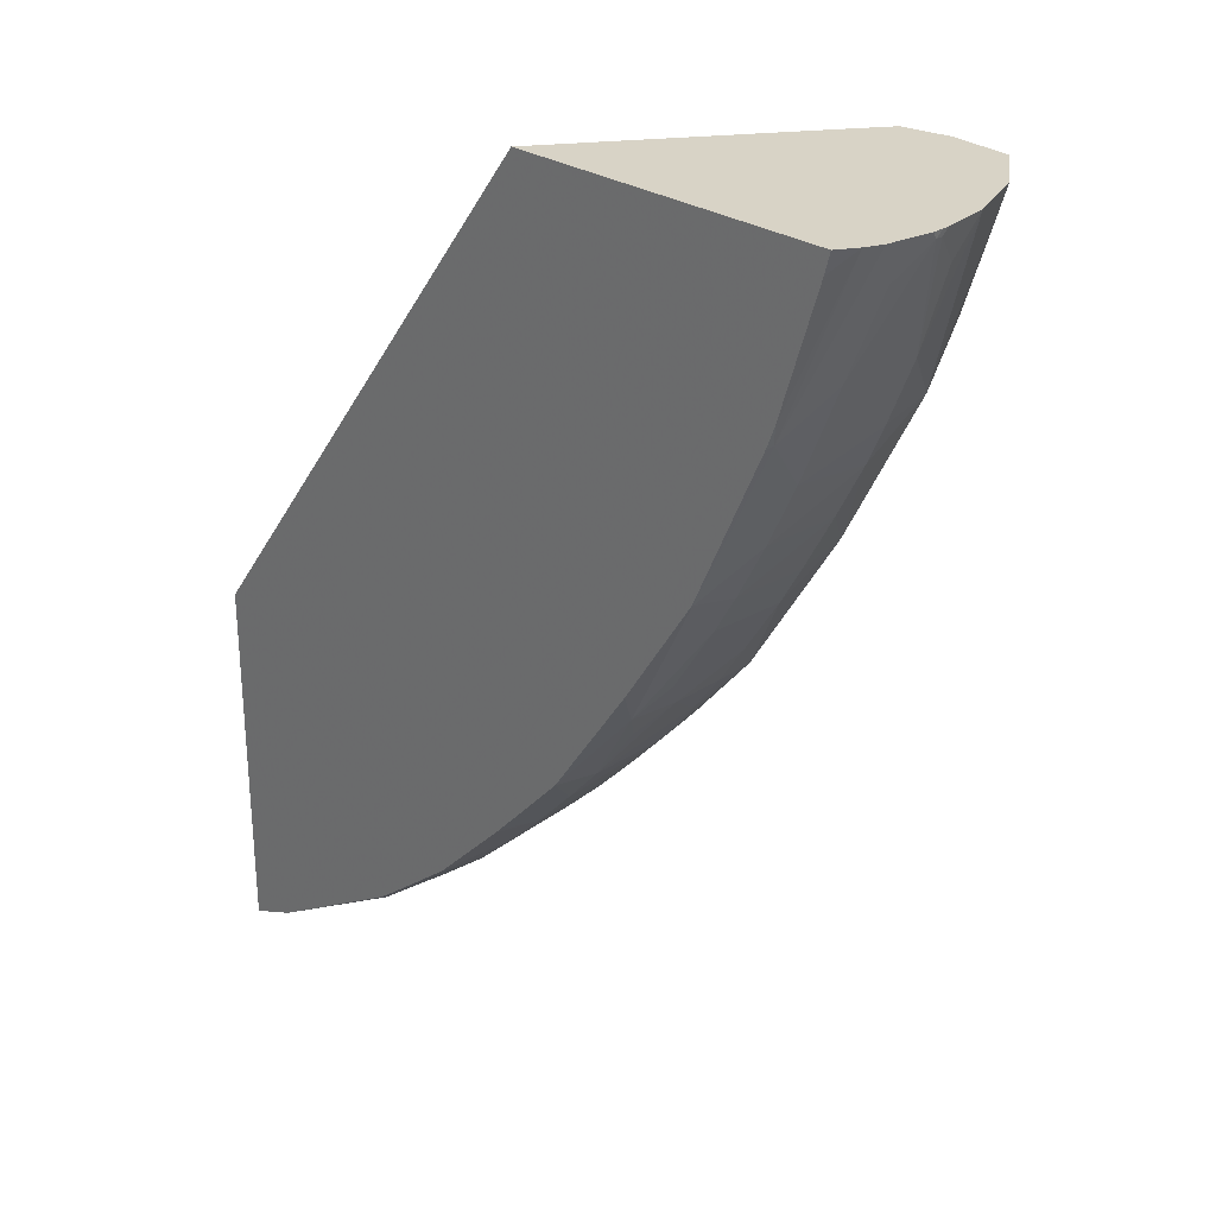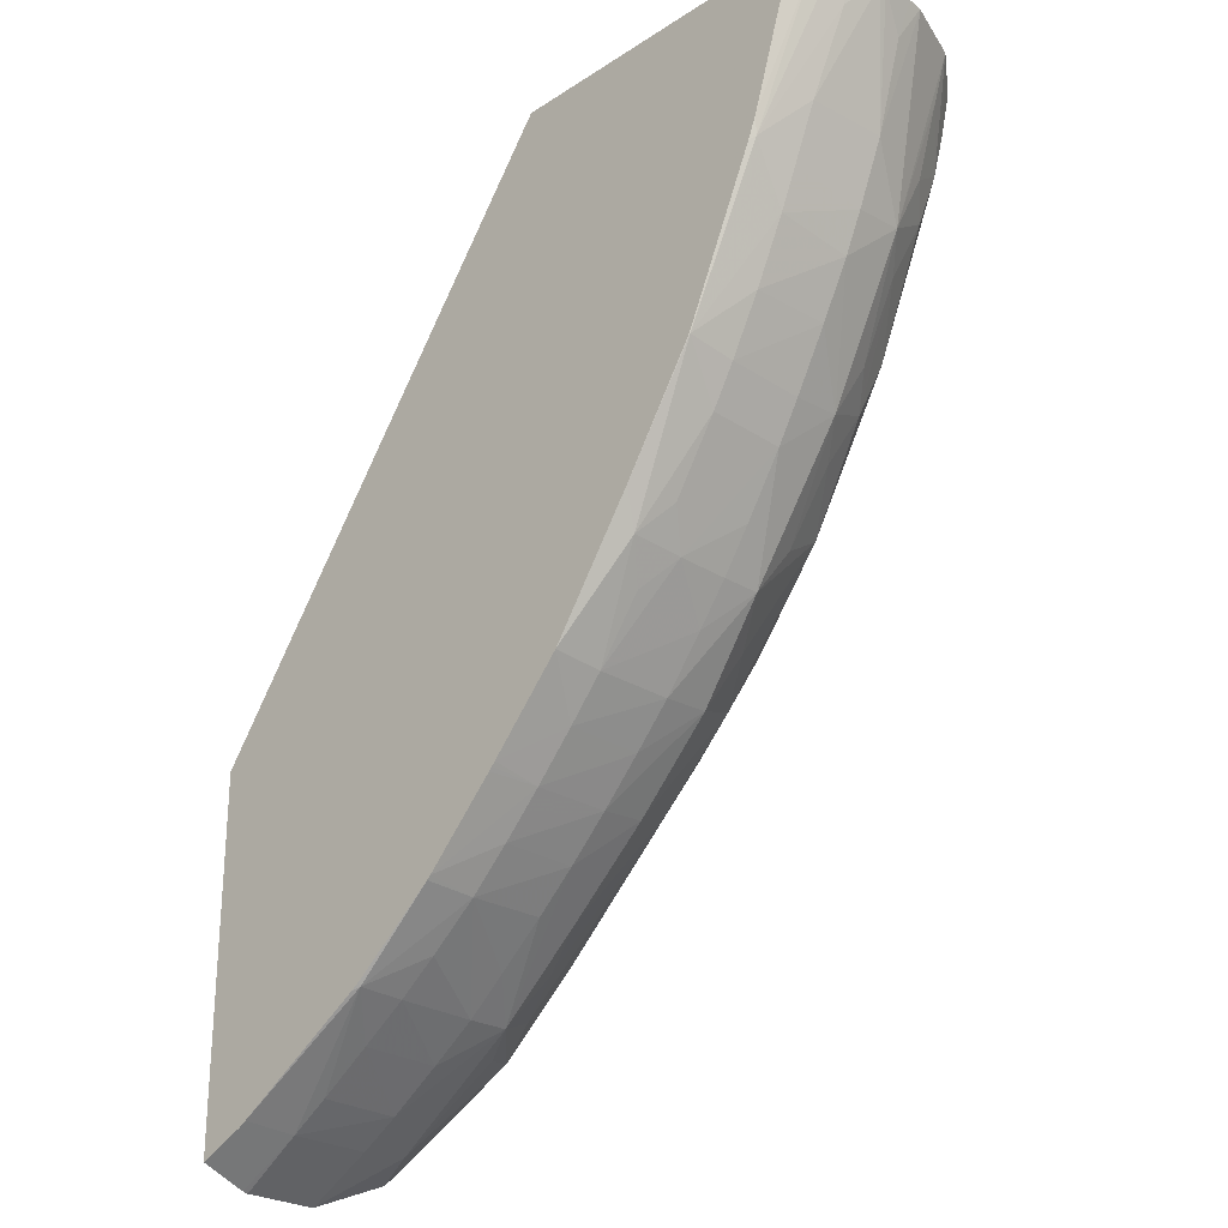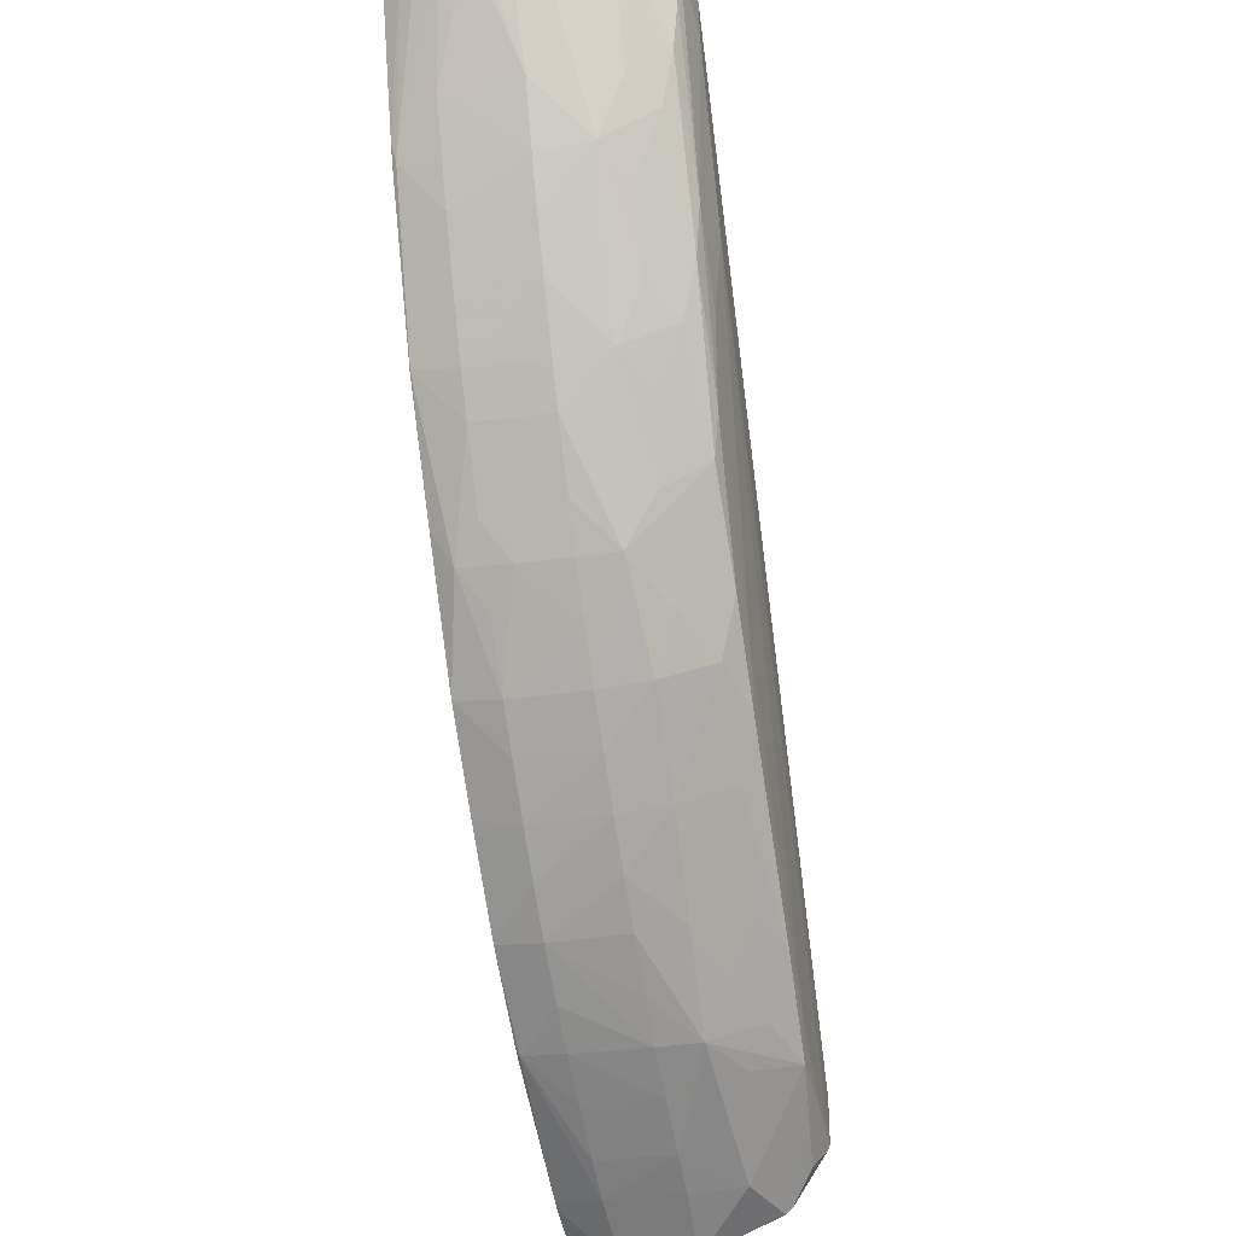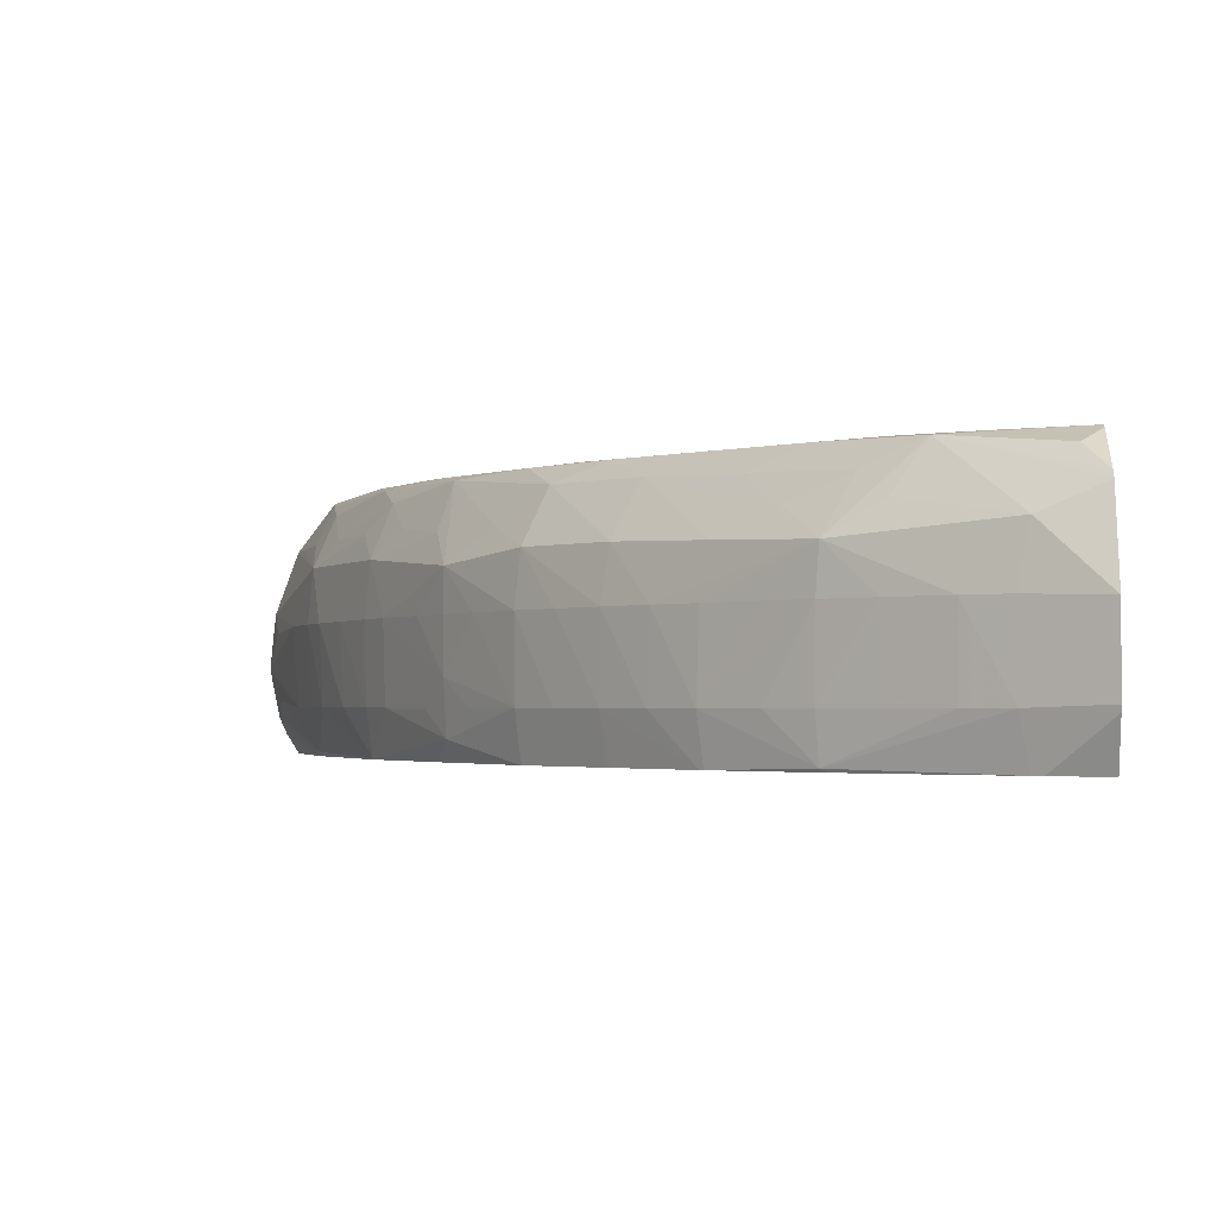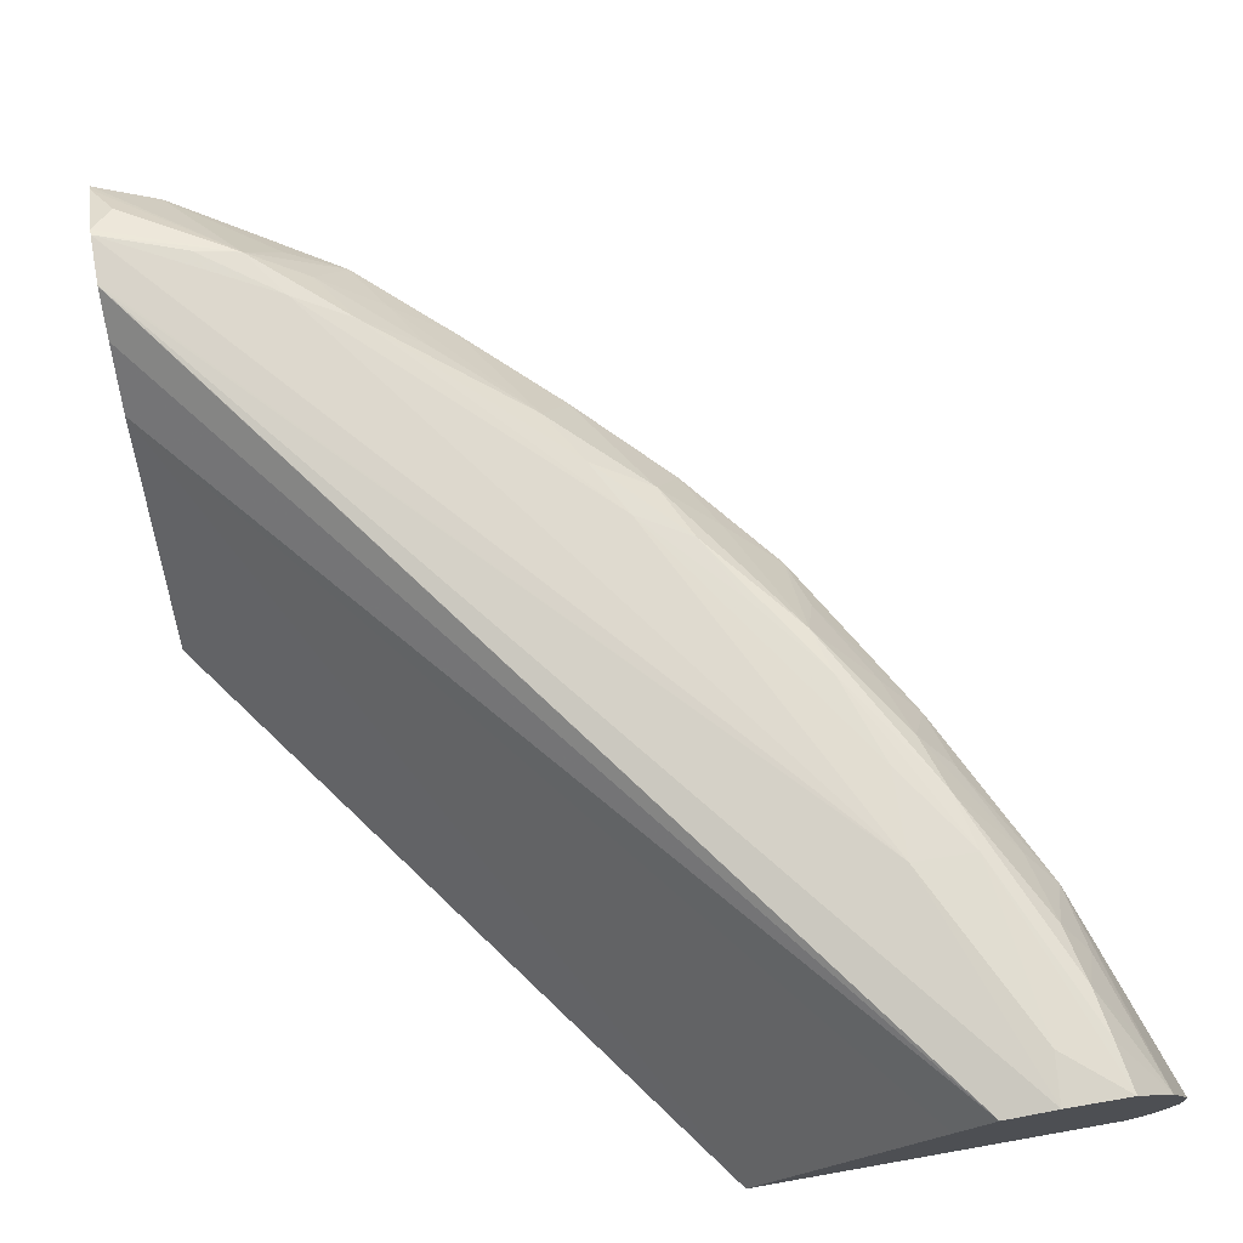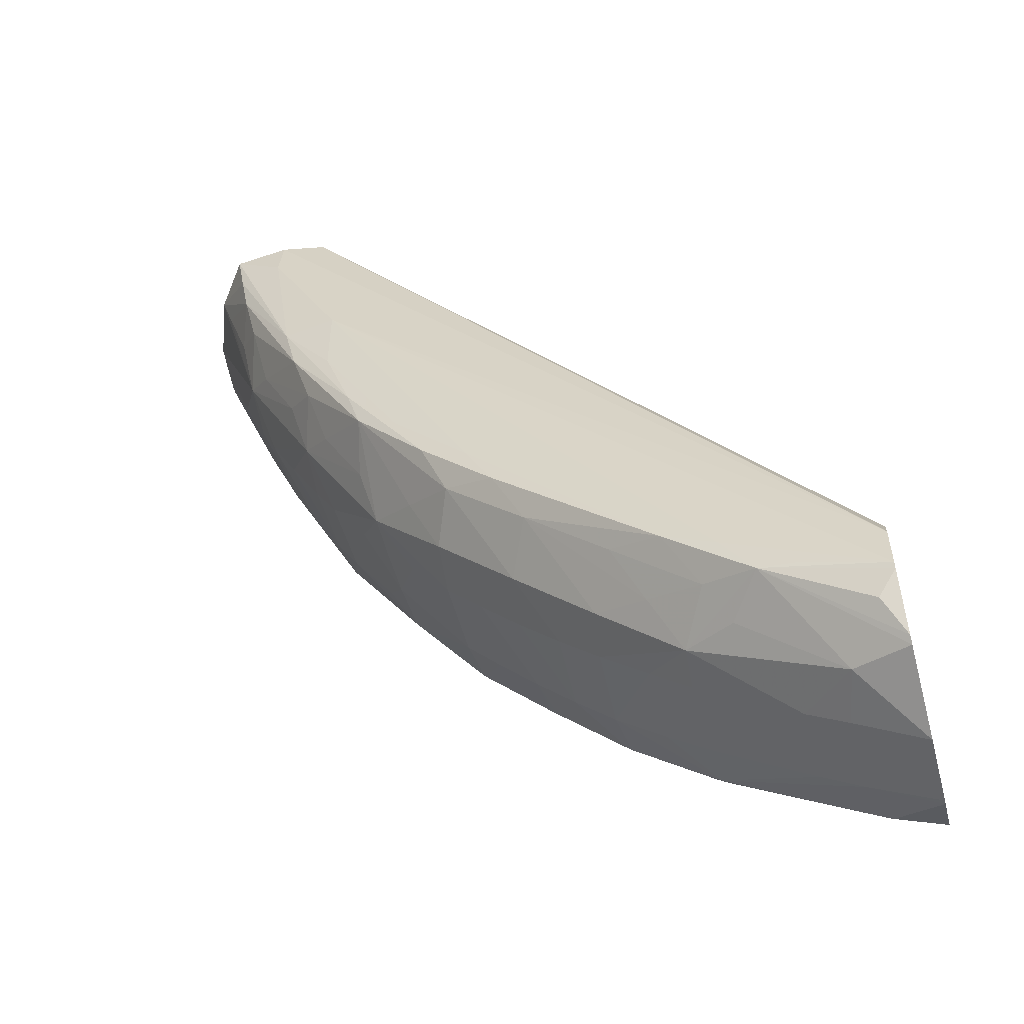
<metadata>
{"format":"obj","ext":"obj","renderer":"f3d","projection":"perspective","resolution":1024,"background":"white","views":[{"elev":28.2,"azim":-135.5,"up":"+Y"},{"elev":-26.4,"azim":-134.6,"up":"+Y"},{"elev":-29.2,"azim":-77.4,"up":"+Y"},{"elev":-2.0,"azim":3.8,"up":"+Z"},{"elev":74.6,"azim":170.0,"up":"+Z"},{"elev":-54.4,"azim":14.8,"up":"+Y"}]}
</metadata>
<code>
v -0.08283 -0.04282 0.07844
v -0.08283 -0.04282 0.07852
v -0.08282 -0.04282 0.0783
v -0.08281 -0.04291 0.07836
v -0.08281 -0.04291 0.07846
v -0.08279 -0.04282 0.07891
v -0.08271 -0.04282 0.07775
v -0.0826 -0.04331 0.07797
v -0.08217 -0.04442 0.07789
v -0.08225 -0.04442 0.07891
v -0.08265 -0.04331 0.07884
v -0.08277 -0.04282 0.07911
v -0.08261 -0.04282 0.07754
v -0.08181 -0.04499 0.07734
v -0.08187 -0.04514 0.07789
v -0.08192 -0.04524 0.07891
v -0.08187 -0.04513 0.07961
v -0.08247 -0.04282 0.07993
v -0.08245 -0.04282 0.07728
v -0.08238 -0.04309 0.07728
v -0.08186 -0.04476 0.07728
v -0.08174 -0.04504 0.07728
v -0.08084 -0.04705 0.07728
v -0.08083 -0.04708 0.07729
v -0.08166 -0.04565 0.07789
v -0.08169 -0.04575 0.07891
v -0.08085 -0.04713 0.0796
v -0.08103 -0.04645 0.07994
v -0.08151 -0.04546 0.07994
v -0.08166 -0.04464 0.08029
v -0.08197 -0.04435 0.07994
v -0.08229 -0.0434 0.07993
v -0.08199 -0.04282 0.08057
v -0.0818 -0.04396 0.08045
v -0.08189 -0.0434 0.08052
v -0.07827 -0.04282 0.07728
v -0.08082 -0.04709 0.07728
v -0.08059 -0.0477 0.07789
v -0.08089 -0.04719 0.07789
v -0.08128 -0.04646 0.07789
v -0.07988 -0.04854 0.07728
v -0.07973 -0.04899 0.07754
v -0.08133 -0.04646 0.07891
v -0.08091 -0.04723 0.07891
v -0.08061 -0.04774 0.07891
v -0.07976 -0.04903 0.07944
v -0.07991 -0.04842 0.07984
v -0.08044 -0.04748 0.07994
v -0.08064 -0.04678 0.08029
v -0.08084 -0.0461 0.08049
v -0.08127 -0.0434 0.08065
v -0.08123 -0.04282 0.08063
v -0.08099 -0.04544 0.08056
v -0.0731 -0.04981 0.07728
v -0.08023 -0.04282 0.07998
v -0.0731 -0.0518 0.07965
v -0.08003 -0.04859 0.07788
v -0.07976 -0.04903 0.07822
v -0.0788 -0.05011 0.07728
v -0.07943 -0.04943 0.07788
v -0.07886 -0.0502 0.07789
v -0.08012 -0.0485 0.07891
v -0.07976 -0.04904 0.07891
v -0.07938 -0.04955 0.07891
v -0.07887 -0.0502 0.07891
v -0.0788 -0.05012 0.07958
v -0.07915 -0.04943 0.07985
v -0.07976 -0.04802 0.08045
v -0.07992 -0.04748 0.08053
v -0.08025 -0.04544 0.08066
v -0.08063 -0.04282 0.08052
v -0.07311 -0.05297 0.08048
v -0.08028 -0.04645 0.08058
v -0.0731 -0.05458 0.07728
v -0.0731 -0.05246 0.08016
v -0.07879 -0.05012 0.07728
v -0.07841 -0.05071 0.07789
v -0.0784 -0.05071 0.07891
v -0.07789 -0.05125 0.07891
v -0.0778 -0.05115 0.07957
v -0.07852 -0.04983 0.08026
v -0.07882 -0.04915 0.08049
v -0.07919 -0.04842 0.08052
v -0.07819 -0.0495 0.08052
v -0.07506 -0.05252 0.08049
v -0.0731 -0.05356 0.08048
v -0.0731 -0.05302 0.08048
v -0.0731 -0.05297 0.08048
v -0.0731 -0.05481 0.07785
v -0.07373 -0.05431 0.07728
v -0.07787 -0.05113 0.07728
v -0.0779 -0.05126 0.07789
v -0.0774 -0.05177 0.07789
v -0.07737 -0.05176 0.07891
v -0.07748 -0.05084 0.08025
v -0.07676 -0.05214 0.07952
v -0.07784 -0.05016 0.08049
v -0.07574 -0.05214 0.08047
v -0.07466 -0.0531 0.08045
v -0.07413 -0.0532 0.08047
v -0.0731 -0.05364 0.08045
v -0.0731 -0.05482 0.07792
v -0.07396 -0.05432 0.07789
v -0.07384 -0.05425 0.07728
v -0.07782 -0.05118 0.07728
v -0.07687 -0.05216 0.07728
v -0.07778 -0.05122 0.07728
v -0.07689 -0.05226 0.07789
v -0.07685 -0.05222 0.07891
v -0.0757 -0.05313 0.07947
v -0.07606 -0.05248 0.07984
v -0.07642 -0.05182 0.0802
v -0.07534 -0.05282 0.08015
v -0.07506 -0.05328 0.07986
v -0.07382 -0.05423 0.07962
v -0.0731 -0.05438 0.07992
v -0.0731 -0.0543 0.08001
v -0.07335 -0.0539 0.0803
v -0.0731 -0.05482 0.07887
v -0.07396 -0.05432 0.07891
v -0.07447 -0.05401 0.07891
v -0.07447 -0.054 0.07789
v -0.07571 -0.05313 0.07732
v -0.07562 -0.05316 0.07728
v -0.07682 -0.0522 0.07728
v -0.07626 -0.05277 0.07789
v -0.07574 -0.05316 0.07891
v -0.07625 -0.05273 0.07891
v -0.07515 -0.05356 0.07891
v -0.07515 -0.05355 0.07789
v -0.07575 -0.05315 0.07789
v -0.07676 -0.05225 0.07728
v -0.07575 -0.05307 0.07728
f 1 2 6
f 1 6 12
f 1 12 18
f 1 18 33
f 1 33 52
f 1 52 71
f 1 71 55
f 1 55 36
f 1 36 19
f 1 19 13
f 1 13 7
f 1 7 3
f 1 3 4
f 1 4 5
f 1 5 2
f 2 5 6
f 3 7 4
f 4 7 8
f 4 8 9
f 4 9 10
f 4 10 5
f 5 10 11
f 5 11 6
f 6 11 12
f 7 13 14
f 7 14 8
f 8 14 9
f 9 14 15
f 9 15 16
f 9 16 10
f 10 12 11
f 10 16 17
f 10 17 12
f 12 17 18
f 13 19 20
f 13 20 21
f 13 21 14
f 14 21 22
f 14 22 23
f 14 23 24
f 14 24 25
f 14 25 15
f 15 25 16
f 16 25 26
f 16 26 17
f 17 26 27
f 17 27 28
f 17 28 29
f 17 29 30
f 17 30 31
f 17 31 32
f 17 32 18
f 18 32 34
f 18 34 35
f 18 35 33
f 19 36 54
f 19 54 74
f 19 74 90
f 19 90 104
f 19 104 124
f 19 124 133
f 19 133 132
f 19 132 125
f 19 125 106
f 19 106 107
f 19 107 105
f 19 105 91
f 19 91 76
f 19 76 59
f 19 59 41
f 19 41 37
f 19 37 23
f 19 23 22
f 19 22 21
f 19 21 20
f 23 37 24
f 24 38 39
f 24 39 40
f 24 40 25
f 24 37 41
f 24 41 42
f 24 42 38
f 25 40 26
f 26 40 43
f 26 43 27
f 27 44 45
f 27 45 46
f 27 46 47
f 27 47 48
f 27 48 49
f 27 49 28
f 27 43 44
f 28 49 29
f 29 49 50
f 29 50 30
f 30 34 31
f 30 50 34
f 31 34 32
f 33 51 52
f 33 35 53
f 33 53 51
f 34 50 53
f 34 53 35
f 36 55 56
f 36 56 54
f 38 45 39
f 38 42 57
f 38 57 58
f 38 58 45
f 39 45 44
f 39 44 43
f 39 43 40
f 41 59 42
f 42 60 58
f 42 58 57
f 42 59 61
f 42 61 60
f 45 58 62
f 45 62 46
f 46 62 63
f 46 63 64
f 46 64 65
f 46 65 66
f 46 66 67
f 46 67 68
f 46 68 47
f 47 68 48
f 48 68 49
f 49 68 50
f 50 68 69
f 50 69 53
f 51 53 70
f 51 70 52
f 52 70 72
f 52 72 71
f 53 69 73
f 53 73 70
f 54 56 75
f 54 75 88
f 54 88 87
f 54 87 86
f 54 86 101
f 54 101 117
f 54 117 116
f 54 116 119
f 54 119 102
f 54 102 89
f 54 89 74
f 55 71 56
f 56 71 75
f 58 63 62
f 58 60 61
f 58 61 64
f 58 64 63
f 59 76 61
f 61 65 64
f 61 76 77
f 61 77 65
f 65 77 78
f 65 78 66
f 66 78 79
f 66 79 80
f 66 80 81
f 66 81 67
f 67 81 68
f 68 81 82
f 68 82 69
f 69 82 83
f 69 83 73
f 70 73 84
f 70 84 85
f 70 85 86
f 70 86 87
f 70 87 72
f 71 72 88
f 71 88 75
f 72 87 88
f 73 83 84
f 74 89 90
f 76 91 77
f 77 91 92
f 77 92 78
f 78 92 79
f 79 92 93
f 79 93 94
f 79 94 80
f 80 95 81
f 80 94 96
f 80 96 95
f 81 95 97
f 81 97 82
f 82 97 84
f 82 84 83
f 84 97 98
f 84 98 85
f 85 98 99
f 85 99 100
f 85 100 86
f 86 100 99
f 86 99 101
f 89 102 103
f 89 103 90
f 90 103 104
f 91 105 92
f 92 106 93
f 92 105 107
f 92 107 106
f 93 106 108
f 93 108 94
f 94 108 109
f 94 109 110
f 94 110 96
f 95 96 111
f 95 111 112
f 95 112 98
f 95 98 97
f 96 110 111
f 98 112 113
f 98 113 99
f 99 110 114
f 99 114 115
f 99 115 116
f 99 116 117
f 99 117 118
f 99 118 101
f 99 113 110
f 101 118 117
f 102 119 120
f 102 120 103
f 103 120 121
f 103 121 122
f 103 122 123
f 103 123 104
f 104 123 124
f 106 125 108
f 108 126 127
f 108 127 128
f 108 128 109
f 108 125 123
f 108 123 126
f 109 128 110
f 110 127 129
f 110 129 121
f 110 121 115
f 110 115 114
f 110 113 111
f 110 128 127
f 111 113 112
f 115 121 120
f 115 120 119
f 115 119 116
f 121 129 130
f 121 130 122
f 122 130 123
f 123 130 131
f 123 131 126
f 123 125 132
f 123 132 133
f 123 133 124
f 126 131 127
f 127 131 129
f 129 131 130

</code>
